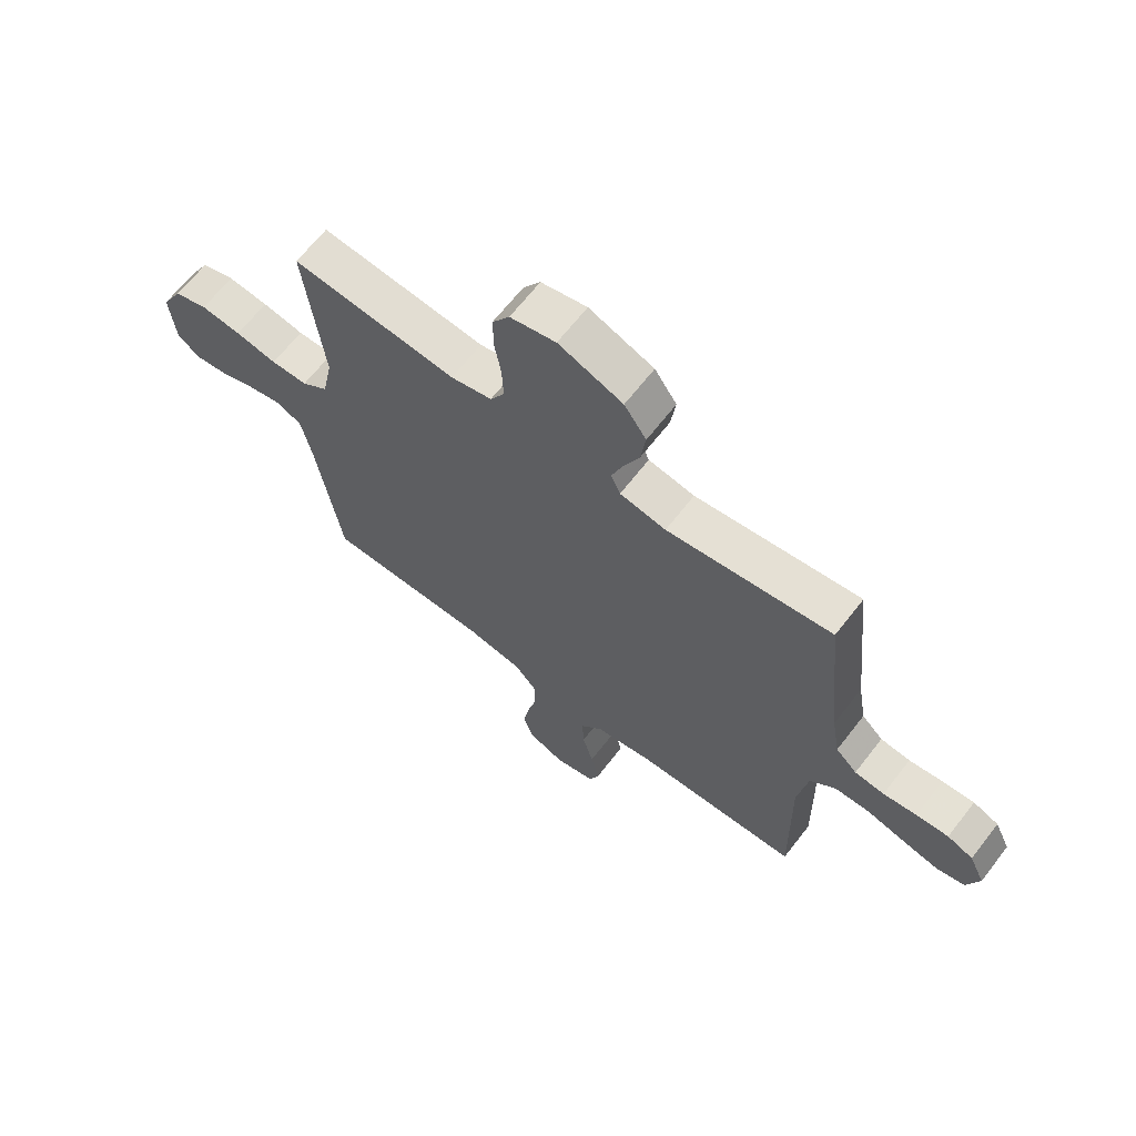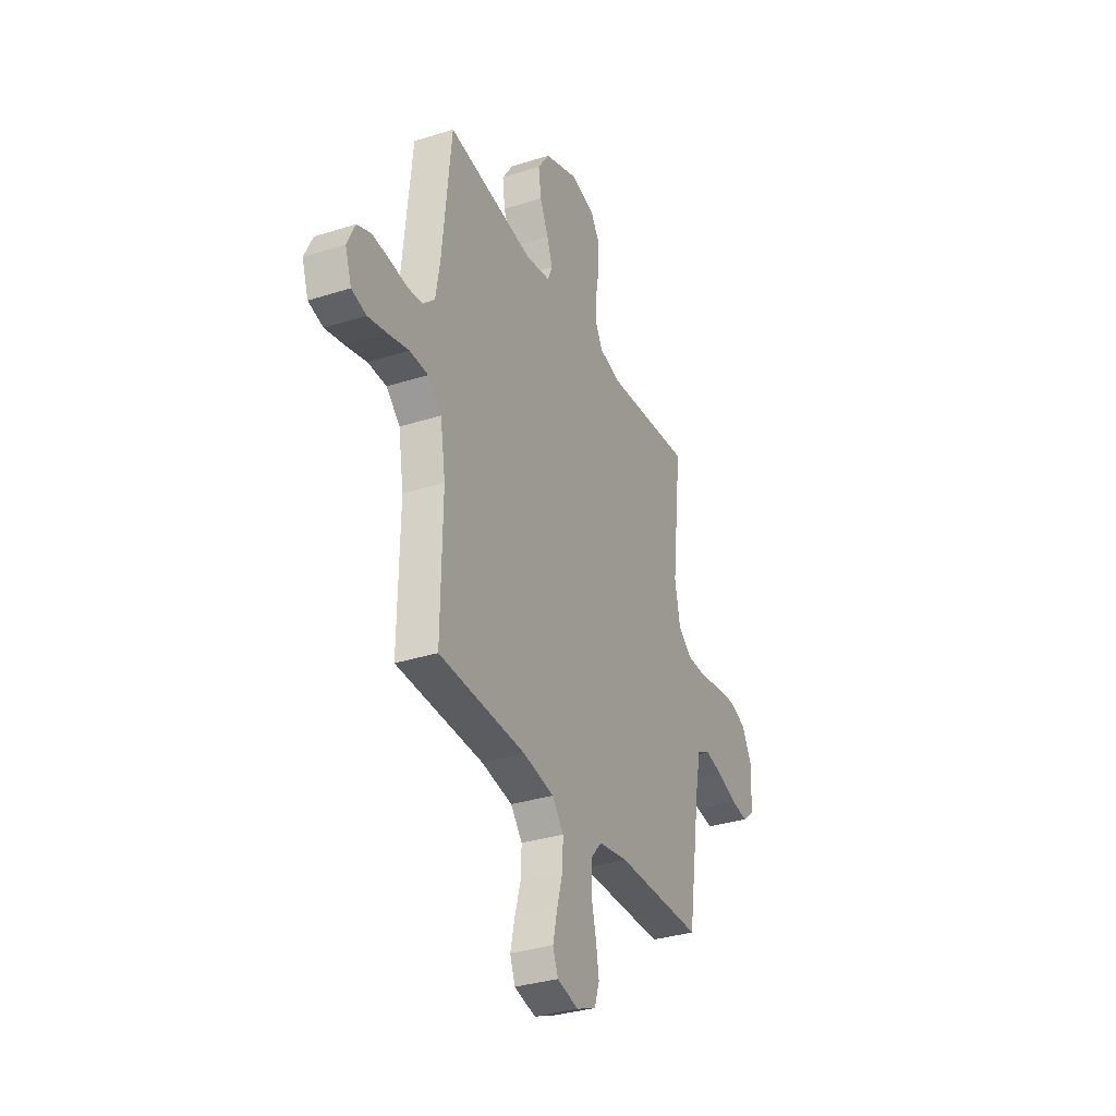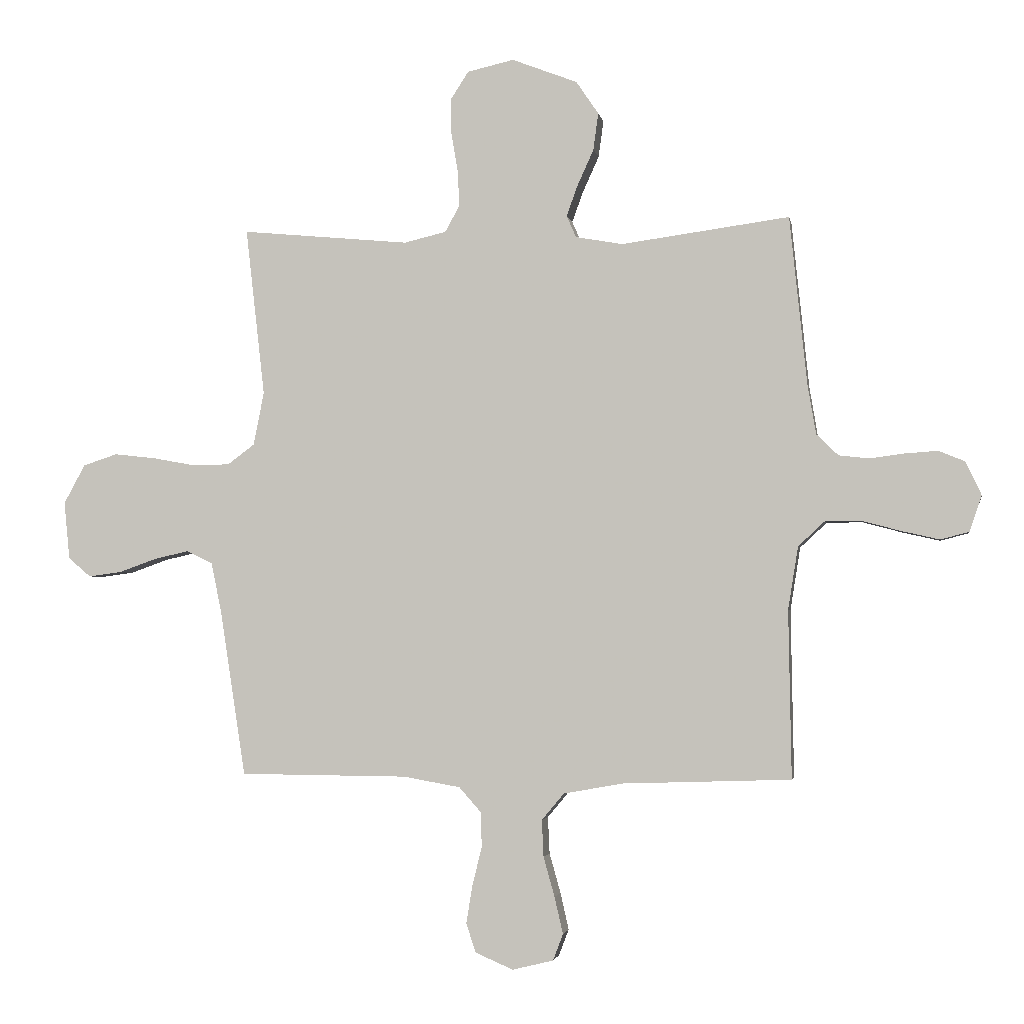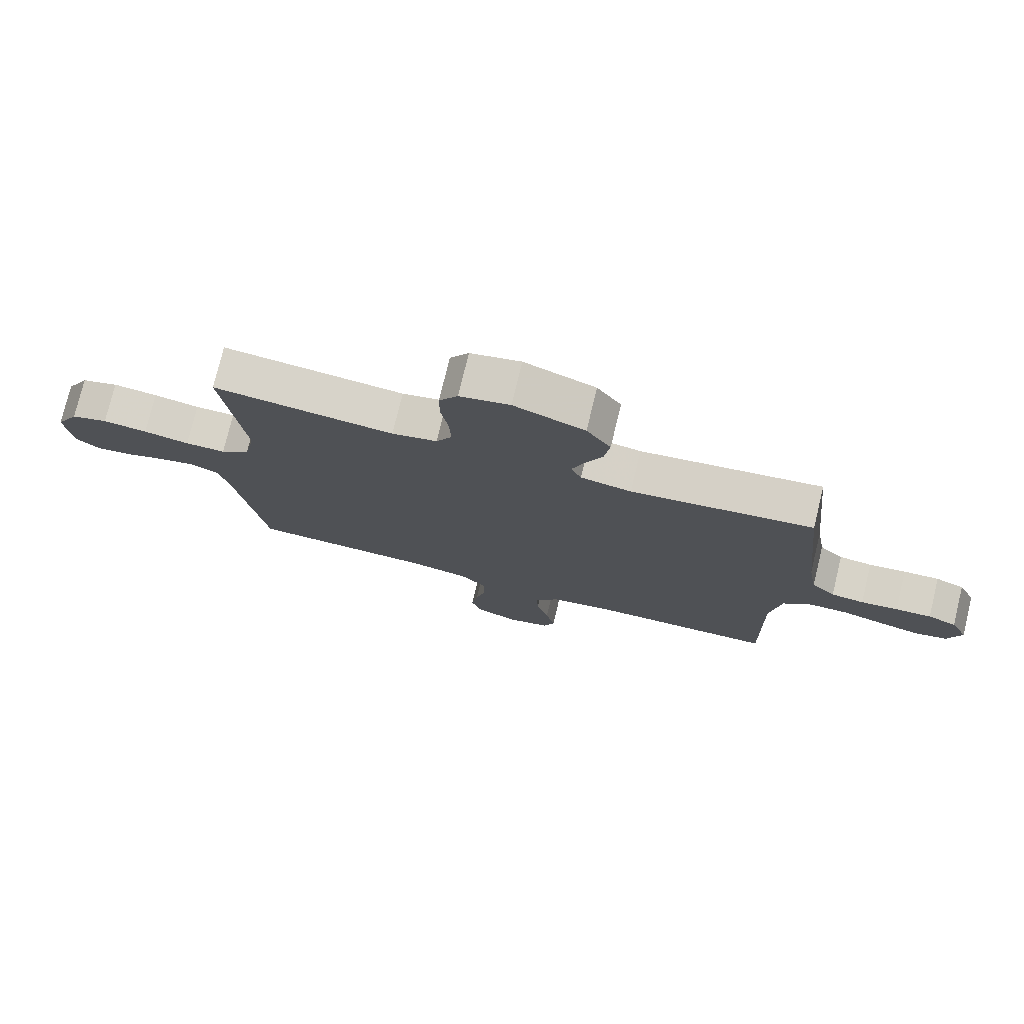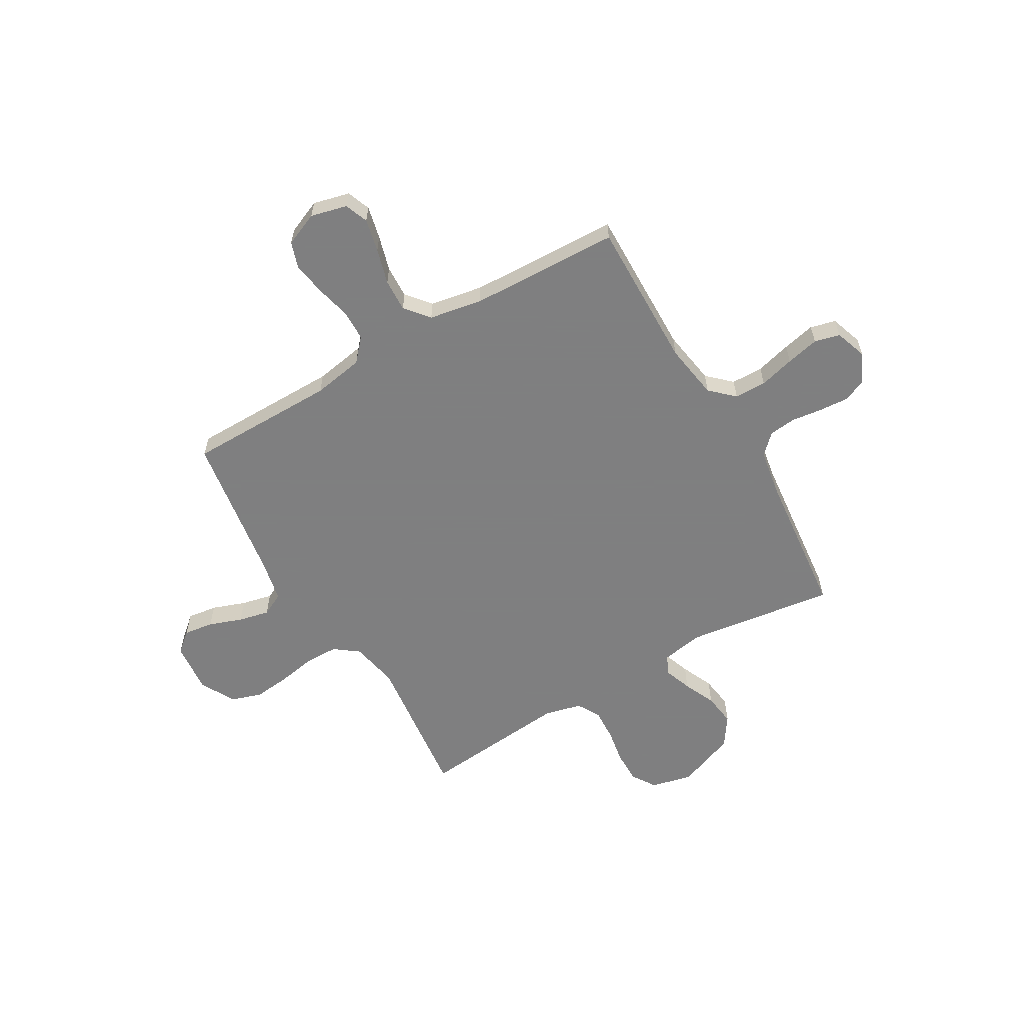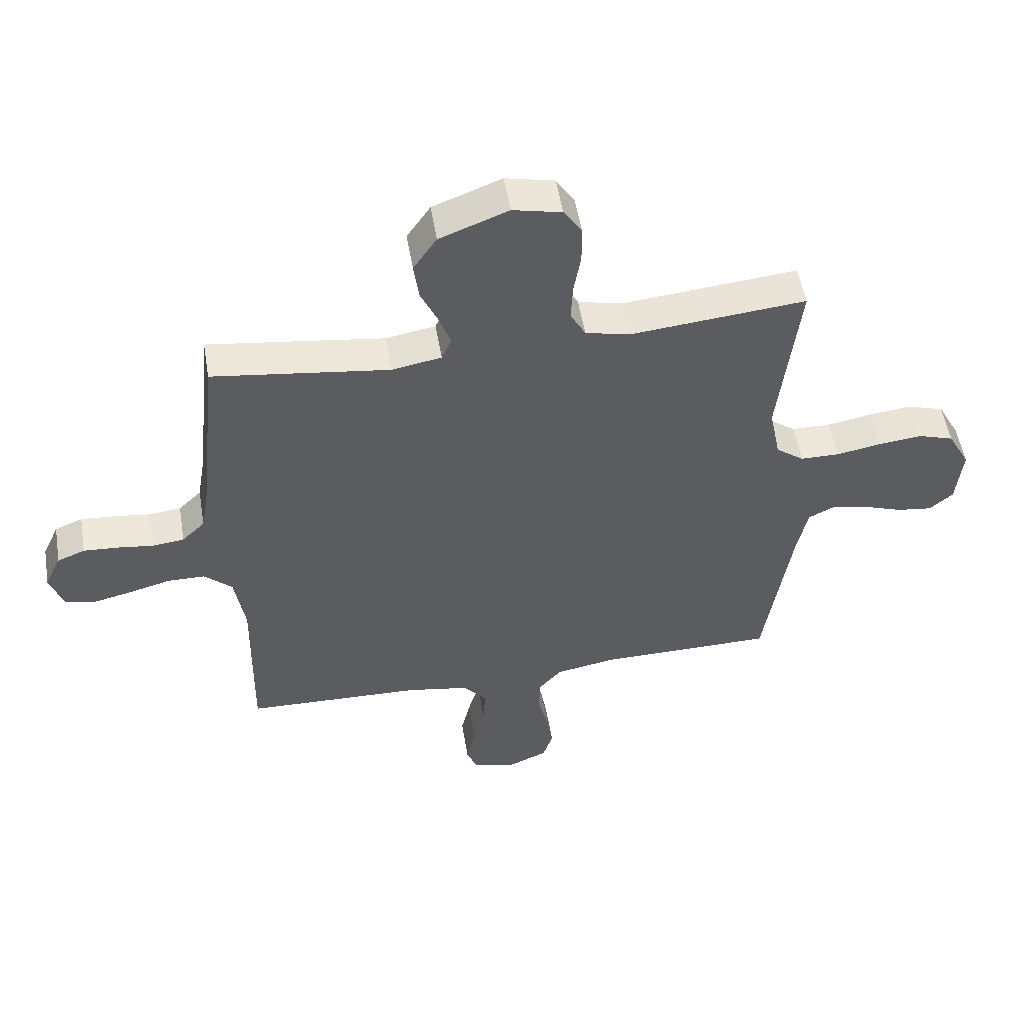
<metadata>
{"format":"obj","ext":"obj","renderer":"f3d","projection":"perspective","resolution":1024,"background":"white","views":[{"elev":65.8,"azim":-142.2,"up":"+Z"},{"elev":-33.4,"azim":-66.4,"up":"+Z"},{"elev":-2.5,"azim":-170.2,"up":"+Z"},{"elev":76.3,"azim":-166.4,"up":"+Z"},{"elev":-59.9,"azim":-149.8,"up":"+Y"},{"elev":52.9,"azim":-9.5,"up":"+Z"}]}
</metadata>
<code>
v 0.5 0.07 -0.5
v 0.2 0.07 -0.502
v 0.098 0.07 -0.52
v 0.058 0.07 -0.565
v 0.057 0.07 -0.627
v 0.074 0.07 -0.697
v 0.085 0.07 -0.764
v 0.068 0.07 -0.816
v 0 0.07 -0.845
v -0.073 0.07 -0.827
v -0.091 0.07 -0.78
v -0.076 0.07 -0.714
v -0.056 0.07 -0.643
v -0.053 0.07 -0.577
v -0.093 0.07 -0.529
v -0.2 0.07 -0.51
v -0.5 0.07 -0.5
v -0.495 0.07 -0.2
v -0.513 0.07 -0.088
v -0.56 0.07 -0.044
v -0.624 0.07 -0.043
v -0.695 0.07 -0.062
v -0.761 0.07 -0.077
v -0.812 0.07 -0.064
v -0.834 0.07 0
v -0.806 0.07 0.06
v -0.759 0.07 0.079
v -0.7 0.07 0.075
v -0.639 0.07 0.067
v -0.585 0.07 0.073
v -0.546 0.07 0.111
v -0.531 0.07 0.2
v -0.5 0.07 0.5
v -0.2 0.07 0.459
v -0.116 0.07 0.474
v -0.099 0.07 0.513
v -0.119 0.07 0.568
v -0.148 0.07 0.632
v -0.157 0.07 0.698
v -0.117 0.07 0.757
v 0 0.07 0.802
v 0.083 0.07 0.783
v 0.114 0.07 0.735
v 0.114 0.07 0.671
v 0.102 0.07 0.601
v 0.099 0.07 0.537
v 0.125 0.07 0.49
v 0.2 0.07 0.472
v 0.5 0.07 0.5
v 0.466 0.07 0.2
v 0.485 0.07 0.105
v 0.533 0.07 0.069
v 0.6 0.07 0.068
v 0.676 0.07 0.082
v 0.75 0.07 0.09
v 0.811 0.07 0.07
v 0.849 0.07 0
v 0.839 0.07 -0.103
v 0.799 0.07 -0.137
v 0.739 0.07 -0.129
v 0.672 0.07 -0.105
v 0.61 0.07 -0.091
v 0.564 0.07 -0.114
v 0.546 0.07 -0.2
v 0.5 0 -0.5
v 0.2 0 -0.502
v 0.098 0 -0.52
v 0.058 0 -0.565
v 0.057 0 -0.627
v 0.074 0 -0.697
v 0.085 0 -0.764
v 0.068 0 -0.816
v 0 0 -0.845
v -0.073 0 -0.827
v -0.091 0 -0.78
v -0.076 0 -0.714
v -0.056 0 -0.643
v -0.053 0 -0.577
v -0.093 0 -0.529
v -0.2 0 -0.51
v -0.5 0 -0.5
v -0.495 0 -0.2
v -0.513 0 -0.088
v -0.56 0 -0.044
v -0.624 0 -0.043
v -0.695 0 -0.062
v -0.761 0 -0.077
v -0.812 0 -0.064
v -0.834 0 0
v -0.806 0 0.06
v -0.759 0 0.079
v -0.7 0 0.075
v -0.639 0 0.067
v -0.585 0 0.073
v -0.546 0 0.111
v -0.531 0 0.2
v -0.5 0 0.5
v -0.2 0 0.459
v -0.116 0 0.474
v -0.099 0 0.513
v -0.119 0 0.568
v -0.148 0 0.632
v -0.157 0 0.698
v -0.117 0 0.757
v 0 0 0.802
v 0.083 0 0.783
v 0.114 0 0.735
v 0.114 0 0.671
v 0.102 0 0.601
v 0.099 0 0.537
v 0.125 0 0.49
v 0.2 0 0.472
v 0.5 0 0.5
v 0.466 0 0.2
v 0.485 0 0.105
v 0.533 0 0.069
v 0.6 0 0.068
v 0.676 0 0.082
v 0.75 0 0.09
v 0.811 0 0.07
v 0.849 0 0
v 0.839 0 -0.103
v 0.799 0 -0.137
v 0.739 0 -0.129
v 0.672 0 -0.105
v 0.61 0 -0.091
v 0.564 0 -0.114
v 0.546 0 -0.2
f 59 60 61
f 58 59 61
f 57 58 61
f 56 57 61
f 55 56 61
f 54 55 61
f 53 54 61
f 52 53 61 62
f 51 52 62 63
f 48 49 50
f 47 48 50 51
f 43 44 45
f 42 43 45
f 41 42 45
f 40 41 45
f 39 40 45
f 38 39 45
f 37 38 45
f 36 37 45 46
f 35 36 46 47
f 32 33 34
f 51 63 64
f 47 51 64
f 35 47 64
f 34 35 64
f 32 34 64
f 31 32 64
f 27 28 29
f 26 27 29
f 25 26 29
f 24 25 29
f 23 24 29
f 22 23 29
f 21 22 29
f 16 17 18
f 15 16 18 19
f 11 12 13
f 10 11 13
f 9 10 13
f 8 9 13
f 7 8 13
f 6 7 13
f 5 6 13
f 4 5 13 14
f 3 4 14 15
f 64 1 2
f 31 64 2
f 30 31 2
f 20 21 29 30
f 30 2 3
f 20 30 3
f 19 20 3
f 3 15 19
f 125 124 123
f 125 123 122
f 125 122 121
f 125 121 120
f 125 120 119
f 125 119 118
f 125 118 117
f 126 125 117 116
f 127 126 116 115
f 114 113 112
f 115 114 112 111
f 109 108 107
f 109 107 106
f 109 106 105
f 109 105 104
f 109 104 103
f 109 103 102
f 109 102 101
f 110 109 101 100
f 111 110 100 99
f 98 97 96
f 128 127 115
f 128 115 111
f 128 111 99
f 128 99 98
f 128 98 96
f 128 96 95
f 93 92 91
f 93 91 90
f 93 90 89
f 93 89 88
f 93 88 87
f 93 87 86
f 93 86 85
f 82 81 80
f 83 82 80 79
f 77 76 75
f 77 75 74
f 77 74 73
f 77 73 72
f 77 72 71
f 77 71 70
f 77 70 69
f 78 77 69 68
f 79 78 68 67
f 66 65 128
f 66 128 95
f 66 95 94
f 94 93 85 84
f 67 66 94
f 67 94 84
f 67 84 83
f 83 79 67
f 1 65 66 2
f 2 66 67 3
f 3 67 68 4
f 4 68 69 5
f 5 69 70 6
f 6 70 71 7
f 7 71 72 8
f 8 72 73 9
f 9 73 74 10
f 10 74 75 11
f 11 75 76 12
f 12 76 77 13
f 13 77 78 14
f 14 78 79 15
f 15 79 80 16
f 16 80 81 17
f 17 81 82 18
f 18 82 83 19
f 19 83 84 20
f 20 84 85 21
f 21 85 86 22
f 22 86 87 23
f 23 87 88 24
f 24 88 89 25
f 25 89 90 26
f 26 90 91 27
f 27 91 92 28
f 28 92 93 29
f 29 93 94 30
f 30 94 95 31
f 31 95 96 32
f 32 96 97 33
f 33 97 98 34
f 34 98 99 35
f 35 99 100 36
f 36 100 101 37
f 37 101 102 38
f 38 102 103 39
f 39 103 104 40
f 40 104 105 41
f 41 105 106 42
f 42 106 107 43
f 43 107 108 44
f 44 108 109 45
f 45 109 110 46
f 46 110 111 47
f 47 111 112 48
f 48 112 113 49
f 49 113 114 50
f 50 114 115 51
f 51 115 116 52
f 52 116 117 53
f 53 117 118 54
f 54 118 119 55
f 55 119 120 56
f 56 120 121 57
f 57 121 122 58
f 58 122 123 59
f 59 123 124 60
f 60 124 125 61
f 61 125 126 62
f 62 126 127 63
f 63 127 128 64
f 64 128 65 1

</code>
